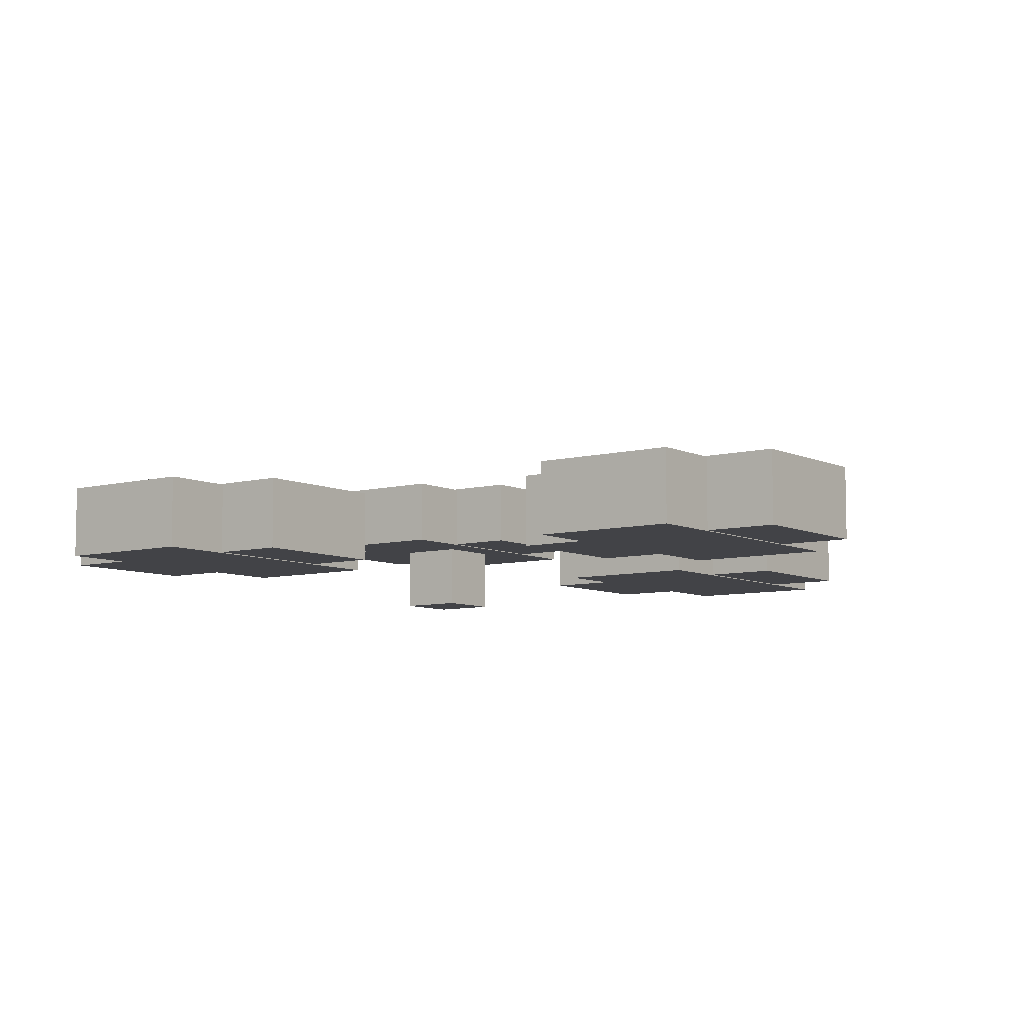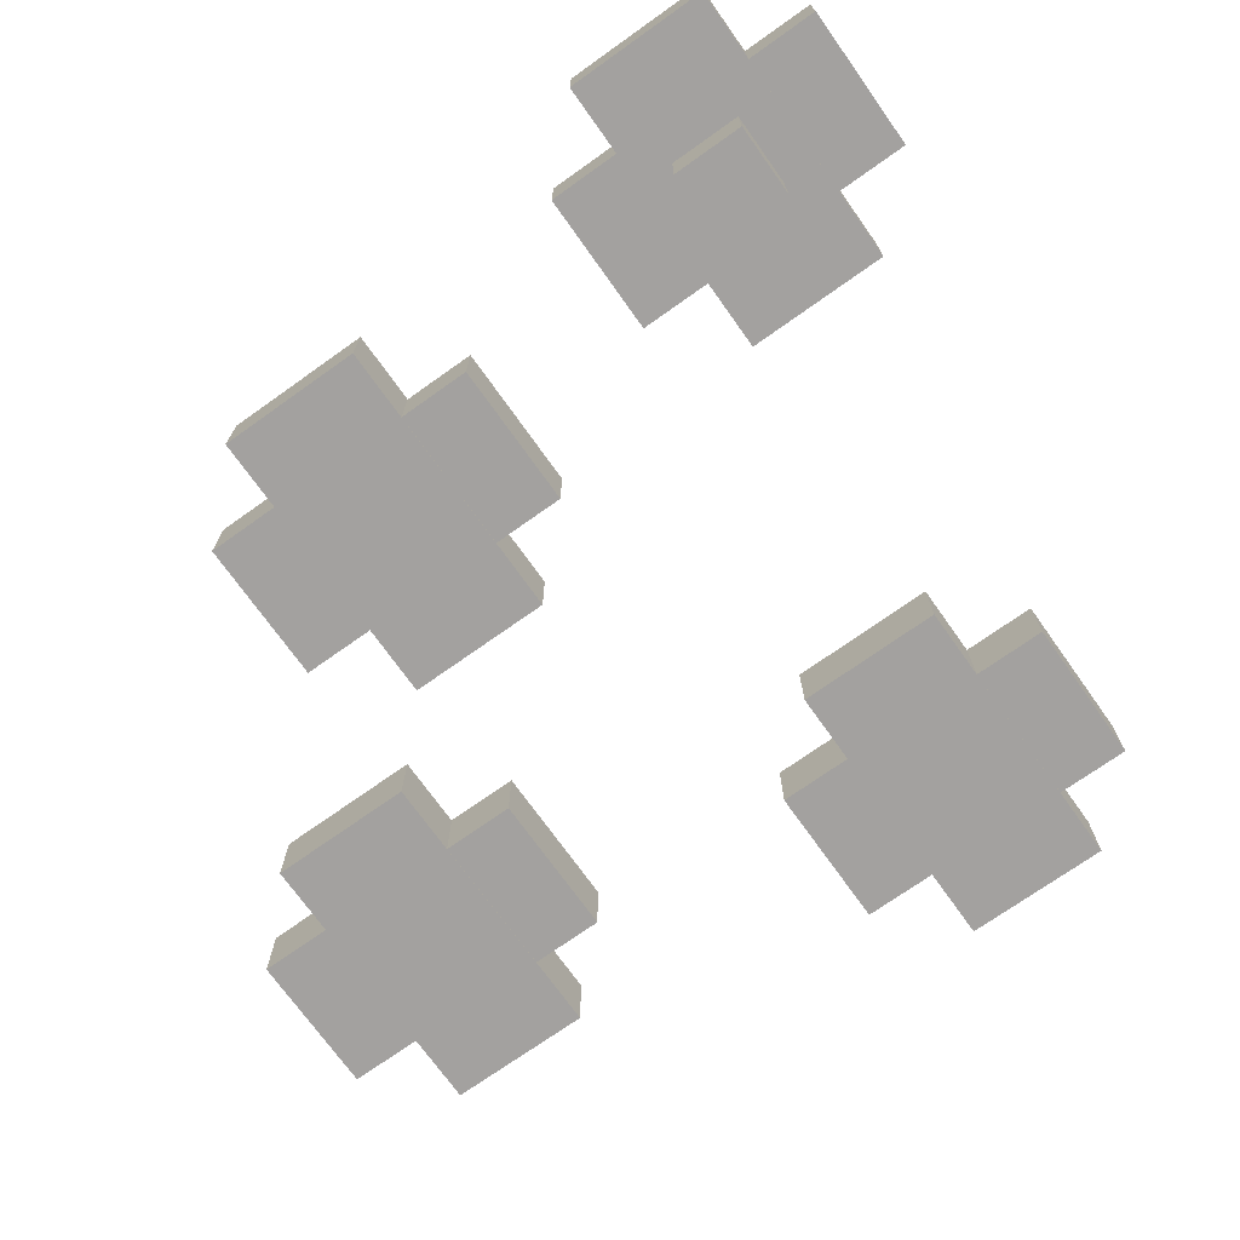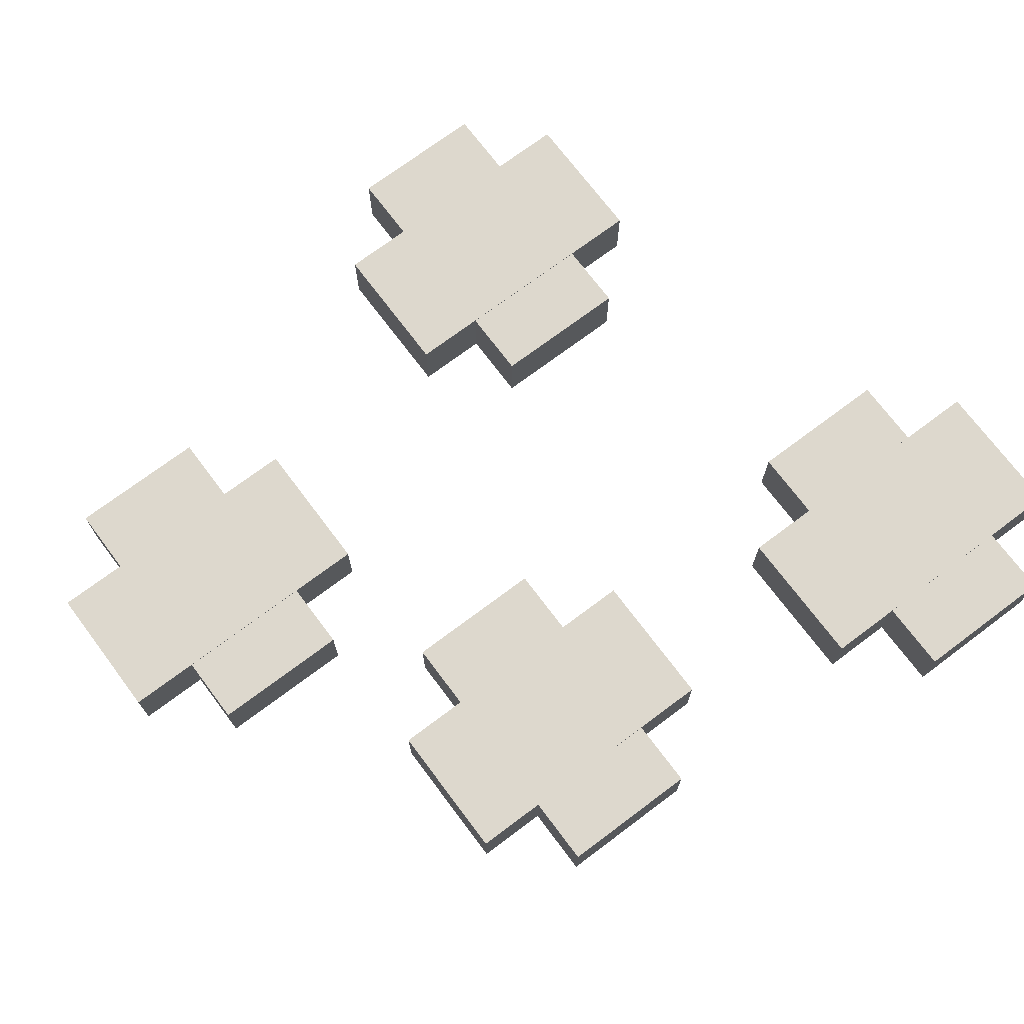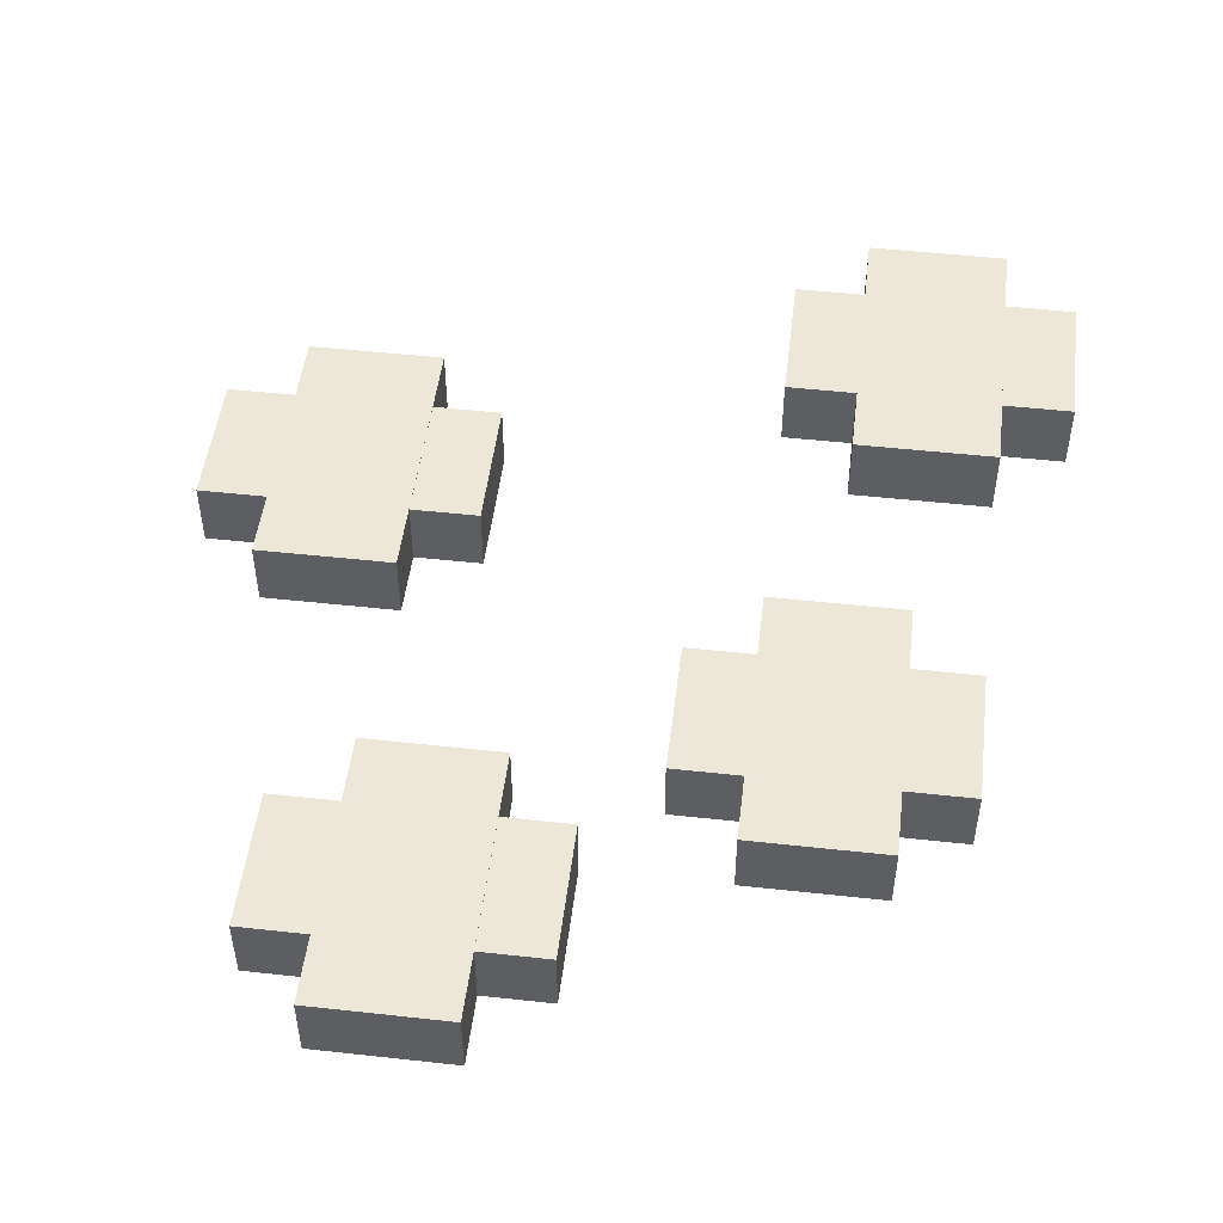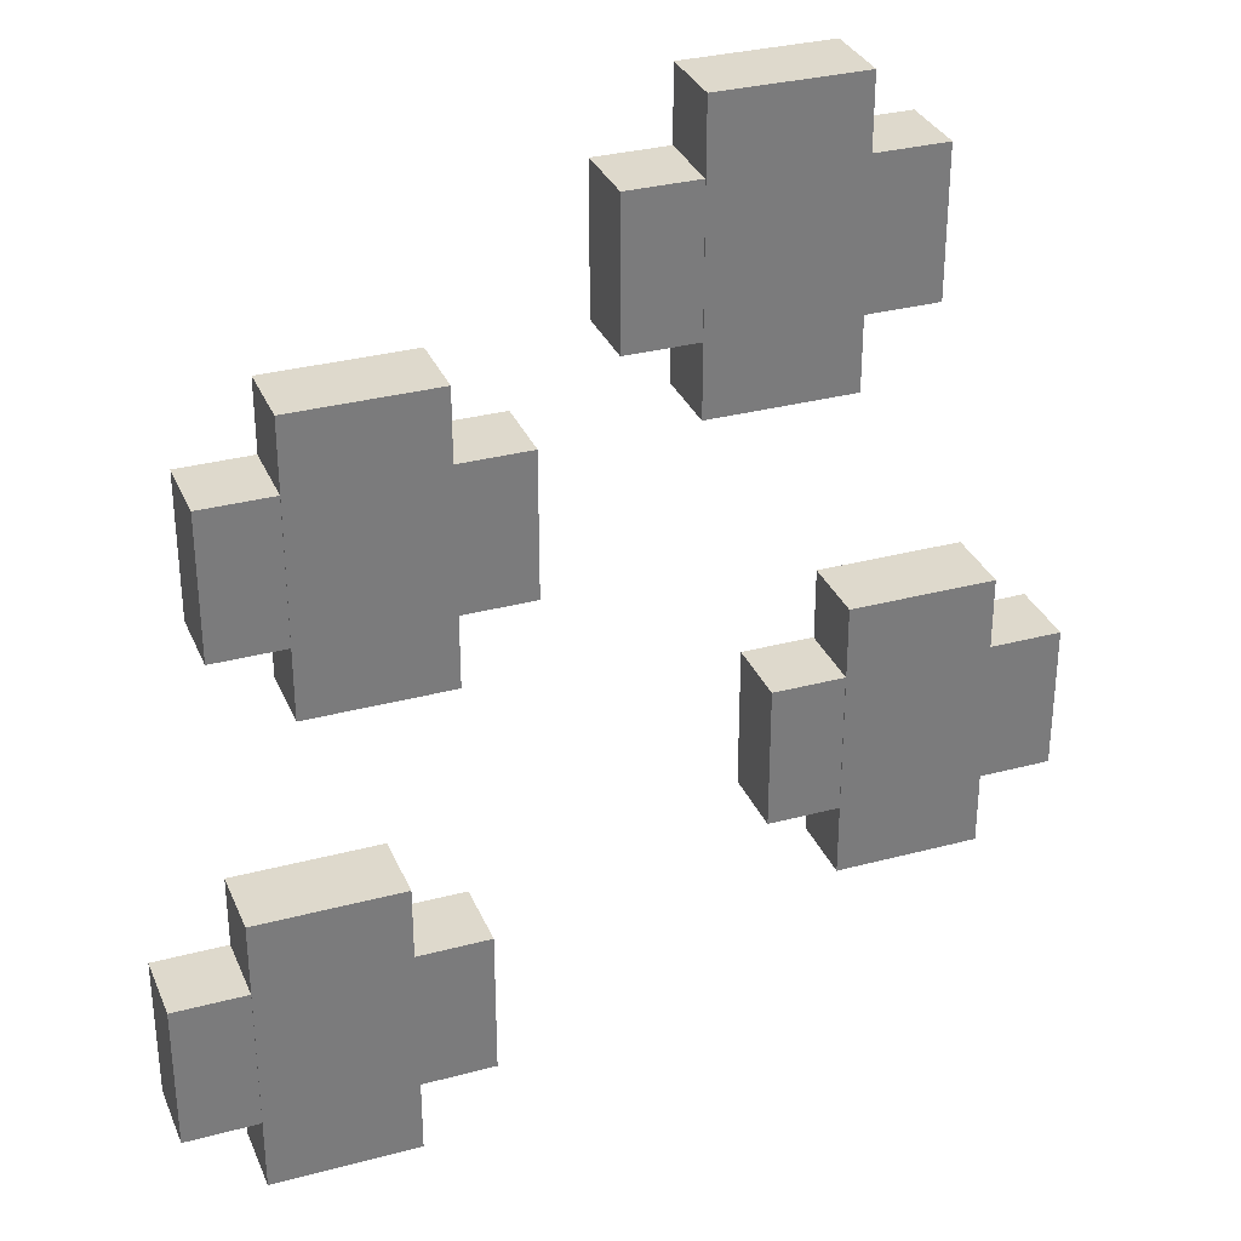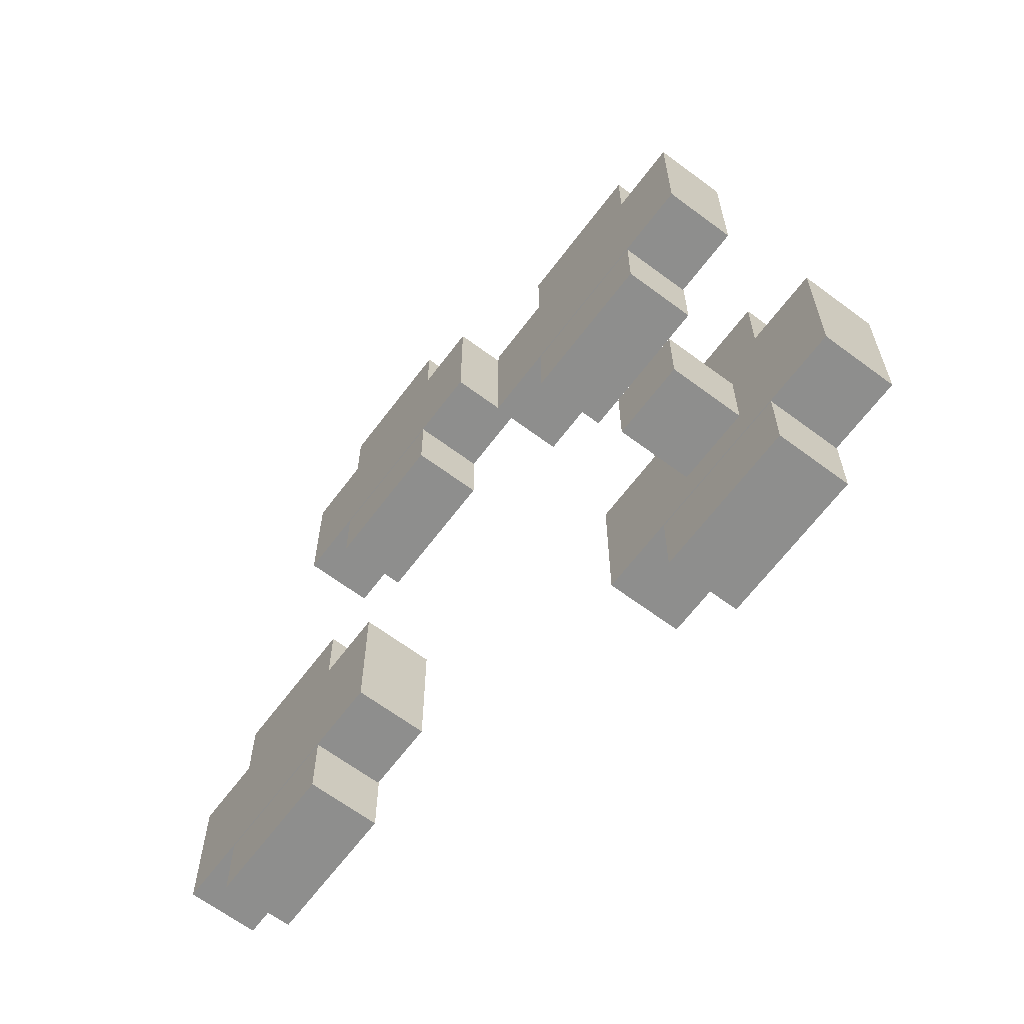
<metadata>
{"format":"obj","ext":"obj","renderer":"f3d","projection":"perspective","resolution":1024,"background":"white","views":[{"elev":-7.5,"azim":-53.1,"up":"+Y"},{"elev":-72.3,"azim":125.4,"up":"+Y"},{"elev":72.3,"azim":53.1,"up":"+Y"},{"elev":49.9,"azim":6.9,"up":"+Y"},{"elev":32.1,"azim":159.5,"up":"+Z"},{"elev":-64.9,"azim":53.1,"up":"+Z"}]}
</metadata>
<code>
v 0.25 0.0625 0.1875
v 0.125 0.0625 0.1875
v 0.125 0 0.1875
v 0.25 0 0.1875
v 0.125 0.0625 -0.0625
v 0.25 0.0625 -0.0625
v 0.25 0 -0.0625
v 0.125 0 -0.0625
v 0.25 0.0625 -0.0625
v 0.25 0.0625 0.1875
v 0.25 0 0.1875
v 0.25 0 -0.0625
v 0.25 0 0.1875
v 0.125 0 0.1875
v 0.125 0 -0.0625
v 0.25 0 -0.0625
v 0.125 0.0625 0.1875
v 0.125 0.0625 -0.0625
v 0.125 0 -0.0625
v 0.125 0 0.1875
v 0.25 0.0625 -0.0625
v 0.125 0.0625 -0.0625
v 0.125 0.0625 0.1875
v 0.25 0.0625 0.1875
f 1 3 4
f 1 2 3
f 5 7 8
f 5 6 7
f 9 11 12
f 9 10 11
f 13 15 16
f 13 14 15
f 17 19 20
f 17 18 19
f 21 23 24
f 21 22 23
v 0.3125 0.06187 8.004e-09
v 0.3125 0.06187 0.125
v 0.3125 -0.000625 0.125
v 0.3125 -0.000625 8.004e-09
v 0.0625 0.06187 0.125
v 0.0625 0.06187 -5.533e-10
v 0.0625 -0.000625 -5.533e-10
v 0.0625 -0.000625 0.125
v 0.0625 0.06187 -5.533e-10
v 0.3125 0.06187 8.004e-09
v 0.3125 -0.000625 8.004e-09
v 0.0625 -0.000625 -5.533e-10
v 0.3125 -0.000625 8.004e-09
v 0.3125 -0.000625 0.125
v 0.0625 -0.000625 0.125
v 0.0625 -0.000625 -5.533e-10
v 0.3125 0.06187 0.125
v 0.0625 0.06187 0.125
v 0.0625 -0.000625 0.125
v 0.3125 -0.000625 0.125
v 0.0625 0.06187 -5.533e-10
v 0.0625 0.06187 0.125
v 0.3125 0.06187 0.125
v 0.3125 0.06187 8.004e-09
f 25 27 28
f 25 26 27
f 29 31 32
f 29 30 31
f 33 35 36
f 33 34 35
f 37 39 40
f 37 38 39
f 41 43 44
f 41 42 43
f 45 47 48
f 45 46 47
v -0.1875 0.0625 -0.0625
v -0.3125 0.0625 -0.0625
v -0.3125 0 -0.0625
v -0.1875 0 -0.0625
v -0.3125 0.0625 -0.3125
v -0.1875 0.0625 -0.3125
v -0.1875 0 -0.3125
v -0.3125 0 -0.3125
v -0.1875 0.0625 -0.3125
v -0.1875 0.0625 -0.0625
v -0.1875 0 -0.0625
v -0.1875 0 -0.3125
v -0.1875 0 -0.0625
v -0.3125 0 -0.0625
v -0.3125 0 -0.3125
v -0.1875 0 -0.3125
v -0.3125 0.0625 -0.0625
v -0.3125 0.0625 -0.3125
v -0.3125 0 -0.3125
v -0.3125 0 -0.0625
v -0.1875 0.0625 -0.3125
v -0.3125 0.0625 -0.3125
v -0.3125 0.0625 -0.0625
v -0.1875 0.0625 -0.0625
f 49 51 52
f 49 50 51
f 53 55 56
f 53 54 55
f 57 59 60
f 57 58 59
f 61 63 64
f 61 62 63
f 65 67 68
f 65 66 67
f 69 71 72
f 69 70 71
v -0.125 0.06187 -0.25
v -0.125 0.06187 -0.125
v -0.125 -0.000625 -0.125
v -0.125 -0.000625 -0.25
v -0.375 0.06187 -0.125
v -0.375 0.06187 -0.25
v -0.375 -0.000625 -0.25
v -0.375 -0.000625 -0.125
v -0.375 0.06187 -0.25
v -0.125 0.06187 -0.25
v -0.125 -0.000625 -0.25
v -0.375 -0.000625 -0.25
v -0.125 -0.000625 -0.25
v -0.125 -0.000625 -0.125
v -0.375 -0.000625 -0.125
v -0.375 -0.000625 -0.25
v -0.125 0.06187 -0.125
v -0.375 0.06187 -0.125
v -0.375 -0.000625 -0.125
v -0.125 -0.000625 -0.125
v -0.375 0.06187 -0.25
v -0.375 0.06187 -0.125
v -0.125 0.06187 -0.125
v -0.125 0.06187 -0.25
f 73 75 76
f 73 74 75
f 77 79 80
f 77 78 79
f 81 83 84
f 81 82 83
f 85 87 88
f 85 86 87
f 89 91 92
f 89 90 91
f 93 95 96
f 93 94 95
v -0.0625 0.0625 0.375
v -0.1875 0.0625 0.375
v -0.1875 0 0.375
v -0.0625 0 0.375
v -0.1875 0.0625 0.125
v -0.0625 0.0625 0.125
v -0.0625 0 0.125
v -0.1875 0 0.125
v -0.0625 0.0625 0.125
v -0.0625 0.0625 0.375
v -0.0625 0 0.375
v -0.0625 0 0.125
v -0.0625 0 0.375
v -0.1875 0 0.375
v -0.1875 0 0.125
v -0.0625 0 0.125
v -0.1875 0.0625 0.375
v -0.1875 0.0625 0.125
v -0.1875 0 0.125
v -0.1875 0 0.375
v -0.0625 0.0625 0.125
v -0.1875 0.0625 0.125
v -0.1875 0.0625 0.375
v -0.0625 0.0625 0.375
f 97 99 100
f 97 98 99
f 101 103 104
f 101 102 103
f 105 107 108
f 105 106 107
f 109 111 112
f 109 110 111
f 113 115 116
f 113 114 115
f 117 119 120
f 117 118 119
v -5.311e-09 0.06187 0.1875
v -9.59e-09 0.06187 0.3125
v -9.59e-09 -0.000625 0.3125
v -5.311e-09 -0.000625 0.1875
v -0.25 0.06187 0.3125
v -0.25 0.06187 0.1875
v -0.25 -0.000625 0.1875
v -0.25 -0.000625 0.3125
v -0.25 0.06187 0.1875
v -5.311e-09 0.06187 0.1875
v -5.311e-09 -0.000625 0.1875
v -0.25 -0.000625 0.1875
v -5.311e-09 -0.000625 0.1875
v -9.59e-09 -0.000625 0.3125
v -0.25 -0.000625 0.3125
v -0.25 -0.000625 0.1875
v -9.59e-09 0.06187 0.3125
v -0.25 0.06187 0.3125
v -0.25 -0.000625 0.3125
v -9.59e-09 -0.000625 0.3125
v -0.25 0.06187 0.1875
v -0.25 0.06187 0.3125
v -9.59e-09 0.06187 0.3125
v -5.311e-09 0.06187 0.1875
f 121 123 124
f 121 122 123
f 125 127 128
f 125 126 127
f 129 131 132
f 129 130 131
f 133 135 136
f 133 134 135
f 137 139 140
f 137 138 139
f 141 143 144
f 141 142 143
v 0.3125 0.125 -0.1875
v 0.1875 0.125 -0.1875
v 0.1875 0.0625 -0.1875
v 0.3125 0.0625 -0.1875
v 0.1875 0.125 -0.4375
v 0.3125 0.125 -0.4375
v 0.3125 0.0625 -0.4375
v 0.1875 0.0625 -0.4375
v 0.3125 0.125 -0.4375
v 0.3125 0.125 -0.1875
v 0.3125 0.0625 -0.1875
v 0.3125 0.0625 -0.4375
v 0.3125 0.0625 -0.1875
v 0.1875 0.0625 -0.1875
v 0.1875 0.0625 -0.4375
v 0.3125 0.0625 -0.4375
v 0.1875 0.125 -0.1875
v 0.1875 0.125 -0.4375
v 0.1875 0.0625 -0.4375
v 0.1875 0.0625 -0.1875
v 0.3125 0.125 -0.4375
v 0.1875 0.125 -0.4375
v 0.1875 0.125 -0.1875
v 0.3125 0.125 -0.1875
f 145 147 148
f 145 146 147
f 149 151 152
f 149 150 151
f 153 155 156
f 153 154 155
f 157 159 160
f 157 158 159
f 161 163 164
f 161 162 163
f 165 167 168
f 165 166 167
v 0.375 0.1244 -0.375
v 0.375 0.1244 -0.25
v 0.375 0.06187 -0.25
v 0.375 0.06187 -0.375
v 0.125 0.1244 -0.25
v 0.125 0.1244 -0.375
v 0.125 0.06187 -0.375
v 0.125 0.06187 -0.25
v 0.125 0.1244 -0.375
v 0.375 0.1244 -0.375
v 0.375 0.06187 -0.375
v 0.125 0.06187 -0.375
v 0.375 0.06187 -0.375
v 0.375 0.06187 -0.25
v 0.125 0.06187 -0.25
v 0.125 0.06187 -0.375
v 0.375 0.1244 -0.25
v 0.125 0.1244 -0.25
v 0.125 0.06187 -0.25
v 0.375 0.06187 -0.25
v 0.125 0.1244 -0.375
v 0.125 0.1244 -0.25
v 0.375 0.1244 -0.25
v 0.375 0.1244 -0.375
f 169 171 172
f 169 170 171
f 173 175 176
f 173 174 175
f 177 179 180
f 177 178 179
f 181 183 184
f 181 182 183
f 185 187 188
f 185 186 187
f 189 191 192
f 189 190 191
v 0.2812 0.0625 -0.2812
v 0.2188 0.0625 -0.2812
v 0.2188 0 -0.2812
v 0.2812 0 -0.2812
v 0.2188 0.0625 -0.3438
v 0.2812 0.0625 -0.3438
v 0.2812 0 -0.3438
v 0.2188 0 -0.3438
v 0.2812 0.0625 -0.3438
v 0.2812 0.0625 -0.2812
v 0.2812 0 -0.2812
v 0.2812 0 -0.3438
v 0.2812 0 -0.2812
v 0.2188 0 -0.2812
v 0.2188 0 -0.3438
v 0.2812 0 -0.3438
v 0.2188 0.0625 -0.2812
v 0.2188 0.0625 -0.3438
v 0.2188 0 -0.3438
v 0.2188 0 -0.2812
v 0.2812 0.0625 -0.3438
v 0.2188 0.0625 -0.3438
v 0.2188 0.0625 -0.2812
v 0.2812 0.0625 -0.2812
f 193 195 196
f 193 194 195
f 197 199 200
f 197 198 199
f 201 203 204
f 201 202 203
f 205 207 208
f 205 206 207
f 209 211 212
f 209 210 211
f 213 215 216
f 213 214 215

</code>
